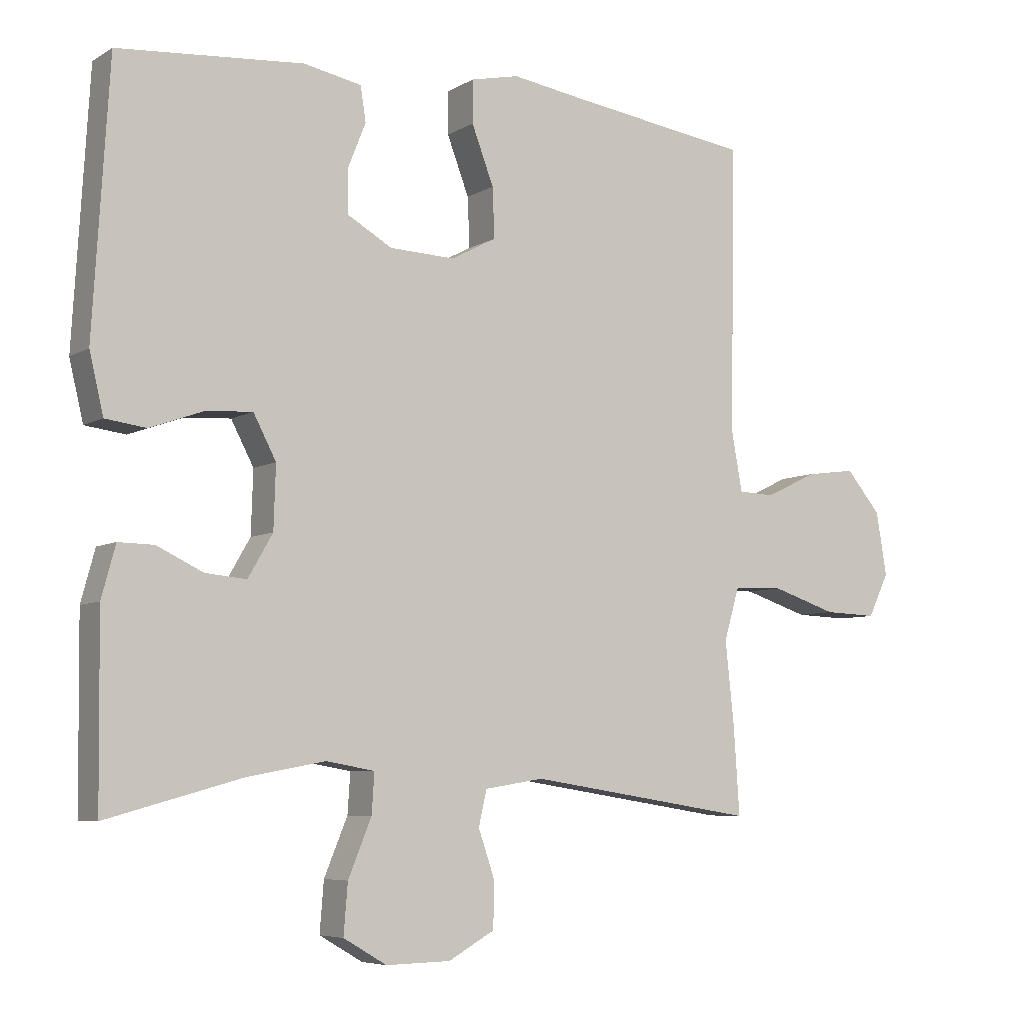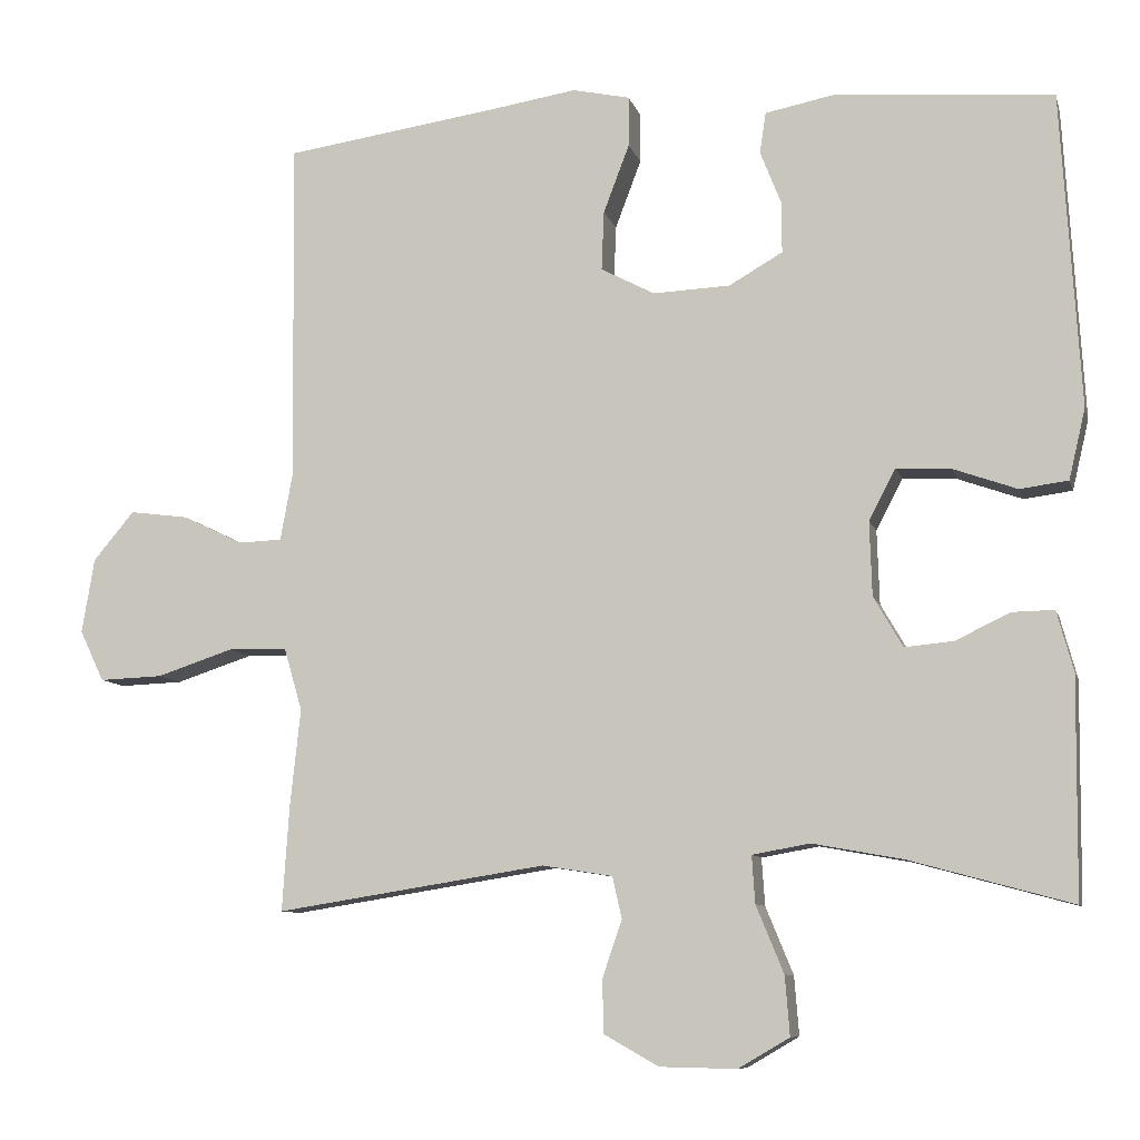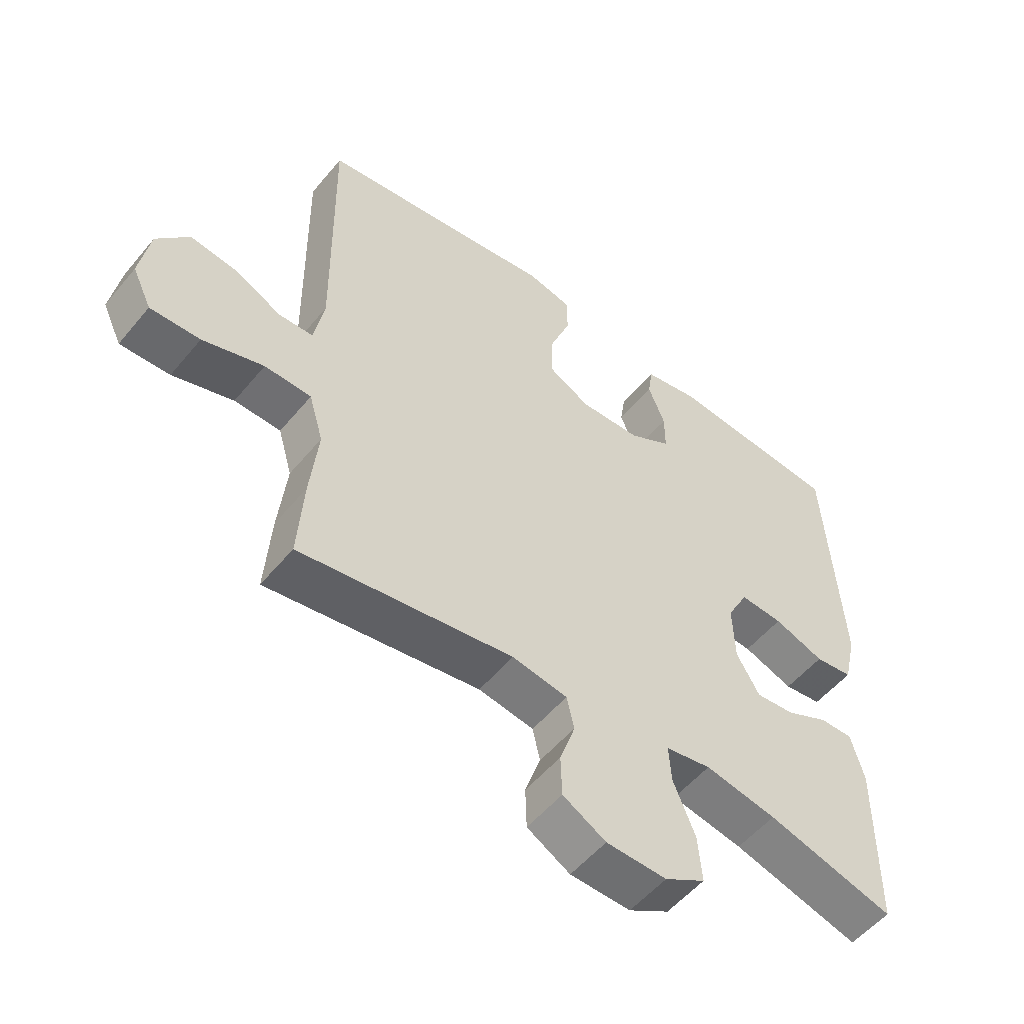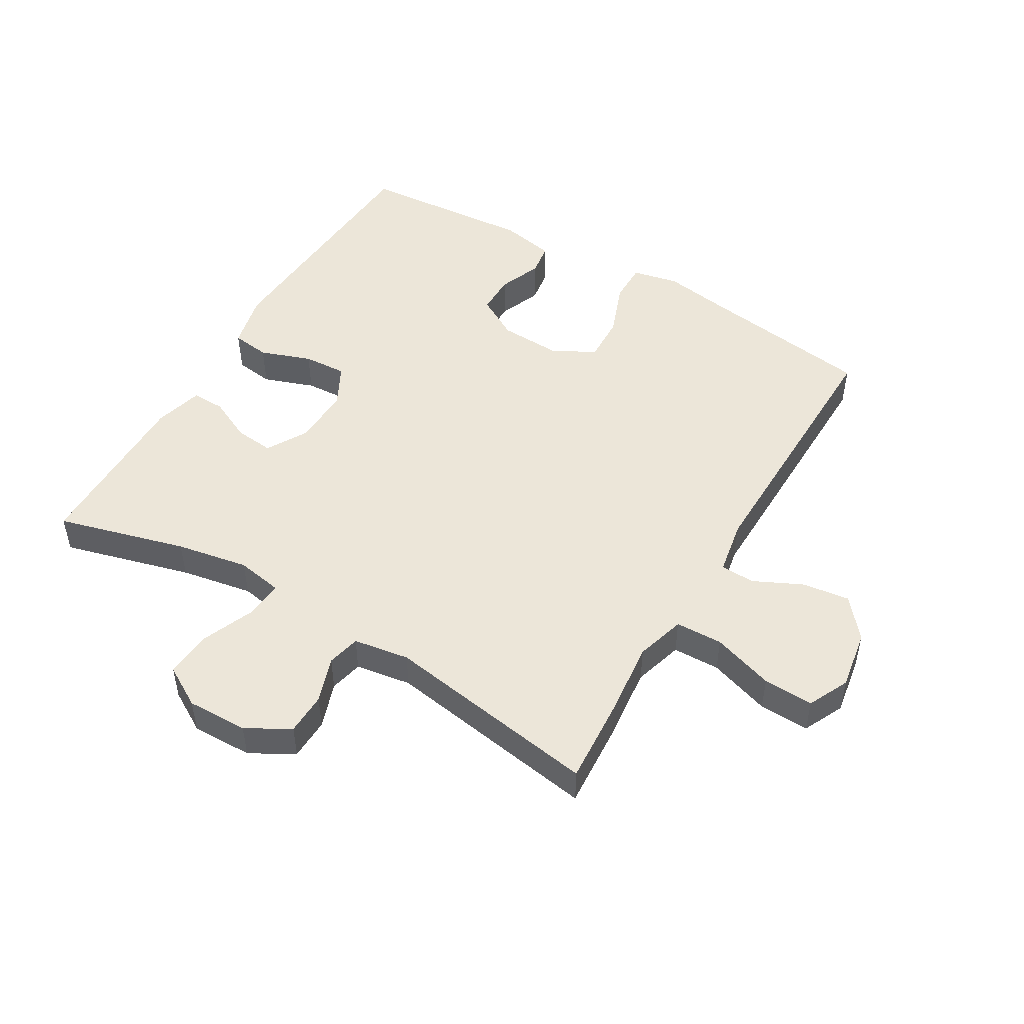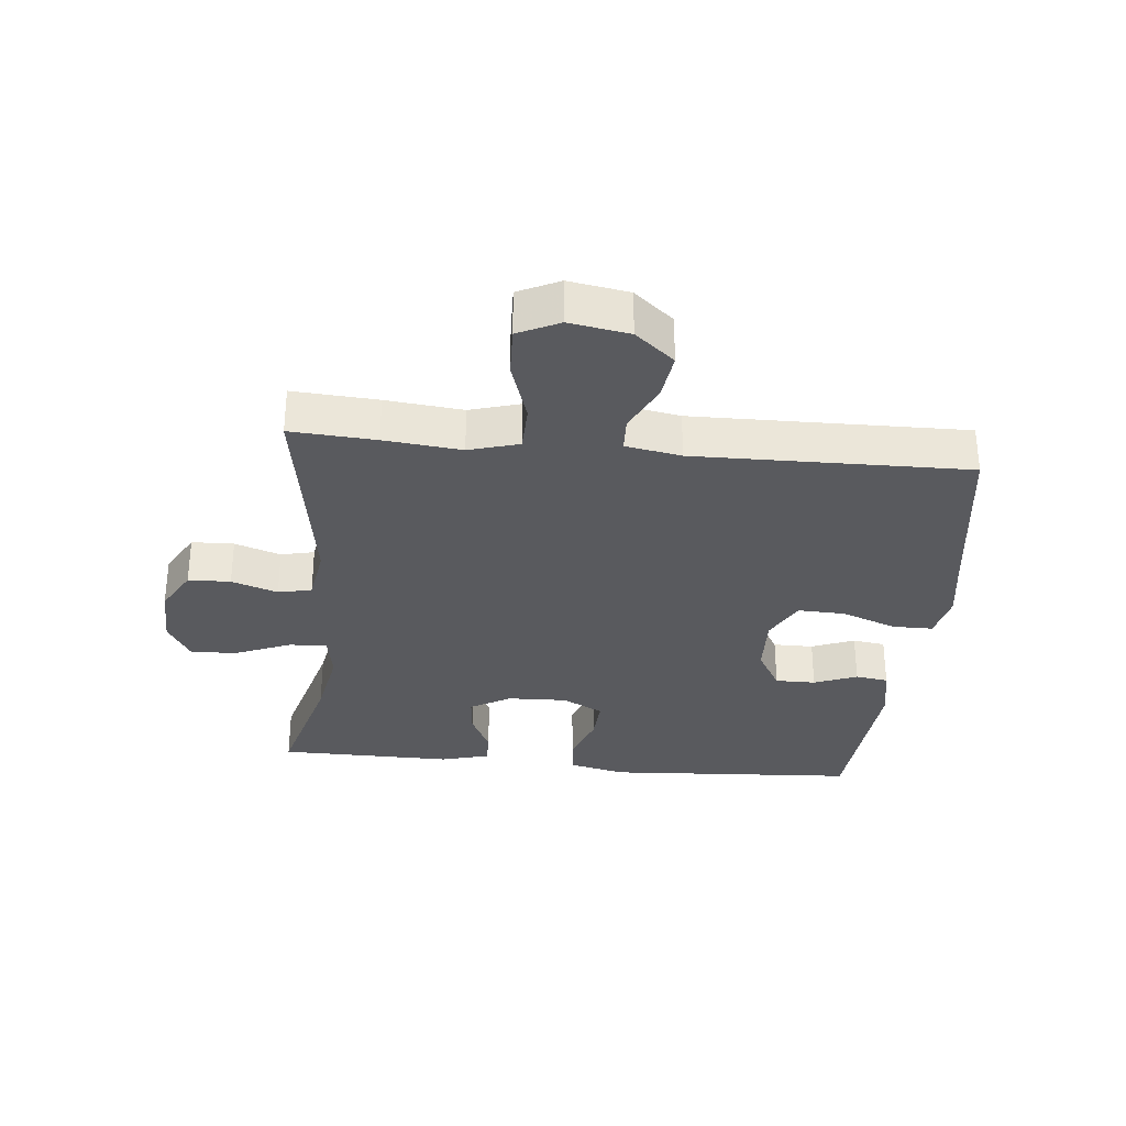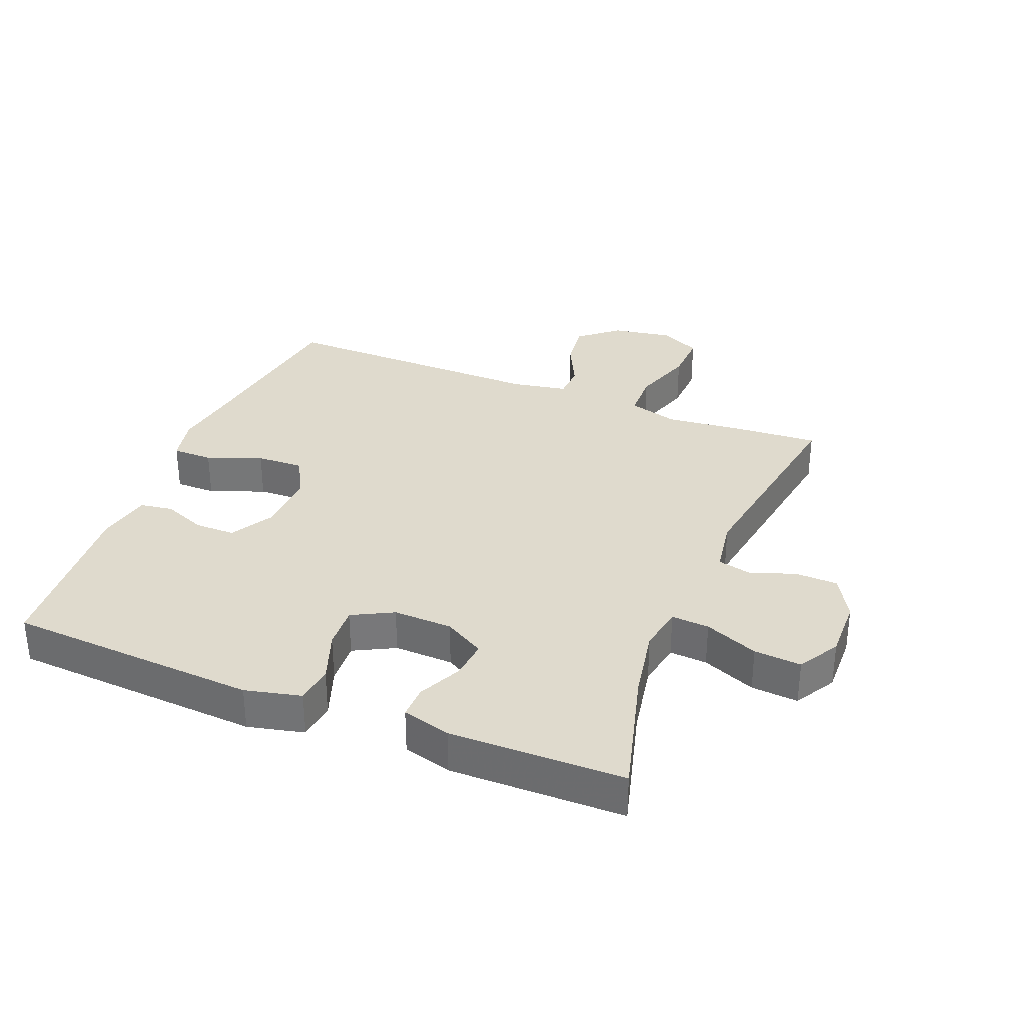
<metadata>
{"format":"obj","ext":"obj","renderer":"f3d","projection":"perspective","resolution":1024,"background":"white","views":[{"elev":-6.3,"azim":148.7,"up":"+Z"},{"elev":-8.9,"azim":13.9,"up":"+Z"},{"elev":-53.9,"azim":-38.7,"up":"+Z"},{"elev":49.4,"azim":-149.4,"up":"+Y"},{"elev":-31.7,"azim":-95.6,"up":"+Y"},{"elev":32.9,"azim":111.9,"up":"+Y"}]}
</metadata>
<code>
v 0.5 0.07 0.5
v 0.524 0.07 0.101
v 0.503 0.07 0.012
v 0.442 0.07 0.004
v 0.361 0.07 0.033
v 0.292 0.07 0.037
v 0.258 0.07 -0.028
v 0.261 0.07 -0.122
v 0.298 0.07 -0.186
v 0.36 0.07 -0.18
v 0.429 0.07 -0.147
v 0.482 0.07 -0.146
v 0.503 0.07 -0.223
v 0.5 0.07 -0.5
v 0.295 0.07 -0.444
v 0.18 0.07 -0.423
v 0.107 0.07 -0.436
v 0.111 0.07 -0.496
v 0.146 0.07 -0.581
v 0.152 0.07 -0.656
v 0.087 0.07 -0.694
v -0.01 0.07 -0.692
v -0.079 0.07 -0.653
v -0.081 0.07 -0.586
v -0.056 0.07 -0.513
v -0.068 0.07 -0.46
v -0.157 0.07 -0.446
v -0.5 0.07 -0.5
v -0.491 0.07 -0.365
v -0.478 0.07 -0.243
v -0.501 0.07 -0.164
v -0.576 0.07 -0.162
v -0.674 0.07 -0.194
v -0.754 0.07 -0.197
v -0.785 0.07 -0.132
v -0.769 0.07 -0.037
v -0.717 0.07 0.025
v -0.642 0.07 0.015
v -0.565 0.07 -0.022
v -0.51 0.07 -0.02
v -0.494 0.07 0.068
v -0.5 0.07 0.5
v -0.233 0.07 0.538
v -0.117 0.07 0.556
v -0.044 0.07 0.54
v -0.044 0.07 0.476
v -0.077 0.07 0.389
v -0.08 0.07 0.314
v -0.012 0.07 0.278
v 0.086 0.07 0.282
v 0.154 0.07 0.321
v 0.154 0.07 0.385
v 0.127 0.07 0.453
v 0.135 0.07 0.505
v 0.222 0.07 0.522
v 0.5 0 0.5
v 0.524 0 0.101
v 0.503 0 0.012
v 0.442 0 0.004
v 0.361 0 0.033
v 0.292 0 0.037
v 0.258 0 -0.028
v 0.261 0 -0.122
v 0.298 0 -0.186
v 0.36 0 -0.18
v 0.429 0 -0.147
v 0.482 0 -0.146
v 0.503 0 -0.223
v 0.5 0 -0.5
v 0.295 0 -0.444
v 0.18 0 -0.423
v 0.107 0 -0.436
v 0.111 0 -0.496
v 0.146 0 -0.581
v 0.152 0 -0.656
v 0.087 0 -0.694
v -0.01 0 -0.692
v -0.079 0 -0.653
v -0.081 0 -0.586
v -0.056 0 -0.513
v -0.068 0 -0.46
v -0.157 0 -0.446
v -0.5 0 -0.5
v -0.491 0 -0.365
v -0.478 0 -0.243
v -0.501 0 -0.164
v -0.576 0 -0.162
v -0.674 0 -0.194
v -0.754 0 -0.197
v -0.785 0 -0.132
v -0.769 0 -0.037
v -0.717 0 0.025
v -0.642 0 0.015
v -0.565 0 -0.022
v -0.51 0 -0.02
v -0.494 0 0.068
v -0.5 0 0.5
v -0.233 0 0.538
v -0.117 0 0.556
v -0.044 0 0.54
v -0.044 0 0.476
v -0.077 0 0.389
v -0.08 0 0.314
v -0.012 0 0.278
v 0.086 0 0.282
v 0.154 0 0.321
v 0.154 0 0.385
v 0.127 0 0.453
v 0.135 0 0.505
v 0.222 0 0.522
f 52 53 54 55
f 51 52 55 1
f 50 51 1 2
f 49 50 2 3
f 44 45 46 47
f 43 44 47 48
f 41 42 43 48
f 40 41 48 49
f 36 37 38 39
f 36 39 40
f 35 36 40
f 32 33 34 35
f 31 32 35 40
f 30 31 40 49
f 27 28 29 30
f 26 27 30 49
f 22 23 24 25
f 18 19 20 21
f 17 18 21 22
f 12 13 14 15
f 10 11 12 15
f 9 10 15 16
f 8 9 16 17
f 49 3 4 5
f 49 5 6
f 26 49 6 7
f 17 22 25 26
f 7 8 17 26
f 110 109 108 107
f 56 110 107 106
f 57 56 106 105
f 58 57 105 104
f 102 101 100 99
f 103 102 99 98
f 103 98 97 96
f 104 103 96 95
f 94 93 92 91
f 95 94 91
f 95 91 90
f 90 89 88 87
f 95 90 87 86
f 104 95 86 85
f 85 84 83 82
f 104 85 82 81
f 80 79 78 77
f 76 75 74 73
f 77 76 73 72
f 70 69 68 67
f 70 67 66 65
f 71 70 65 64
f 72 71 64 63
f 60 59 58 104
f 61 60 104
f 62 61 104 81
f 81 80 77 72
f 81 72 63 62
f 1 56 57 2
f 2 57 58 3
f 3 58 59 4
f 4 59 60 5
f 5 60 61 6
f 6 61 62 7
f 7 62 63 8
f 8 63 64 9
f 9 64 65 10
f 10 65 66 11
f 11 66 67 12
f 12 67 68 13
f 13 68 69 14
f 14 69 70 15
f 15 70 71 16
f 16 71 72 17
f 17 72 73 18
f 18 73 74 19
f 19 74 75 20
f 20 75 76 21
f 21 76 77 22
f 22 77 78 23
f 23 78 79 24
f 24 79 80 25
f 25 80 81 26
f 26 81 82 27
f 27 82 83 28
f 28 83 84 29
f 29 84 85 30
f 30 85 86 31
f 31 86 87 32
f 32 87 88 33
f 33 88 89 34
f 34 89 90 35
f 35 90 91 36
f 36 91 92 37
f 37 92 93 38
f 38 93 94 39
f 39 94 95 40
f 40 95 96 41
f 41 96 97 42
f 42 97 98 43
f 43 98 99 44
f 44 99 100 45
f 45 100 101 46
f 46 101 102 47
f 47 102 103 48
f 48 103 104 49
f 49 104 105 50
f 50 105 106 51
f 51 106 107 52
f 52 107 108 53
f 53 108 109 54
f 54 109 110 55
f 55 110 56 1

</code>
